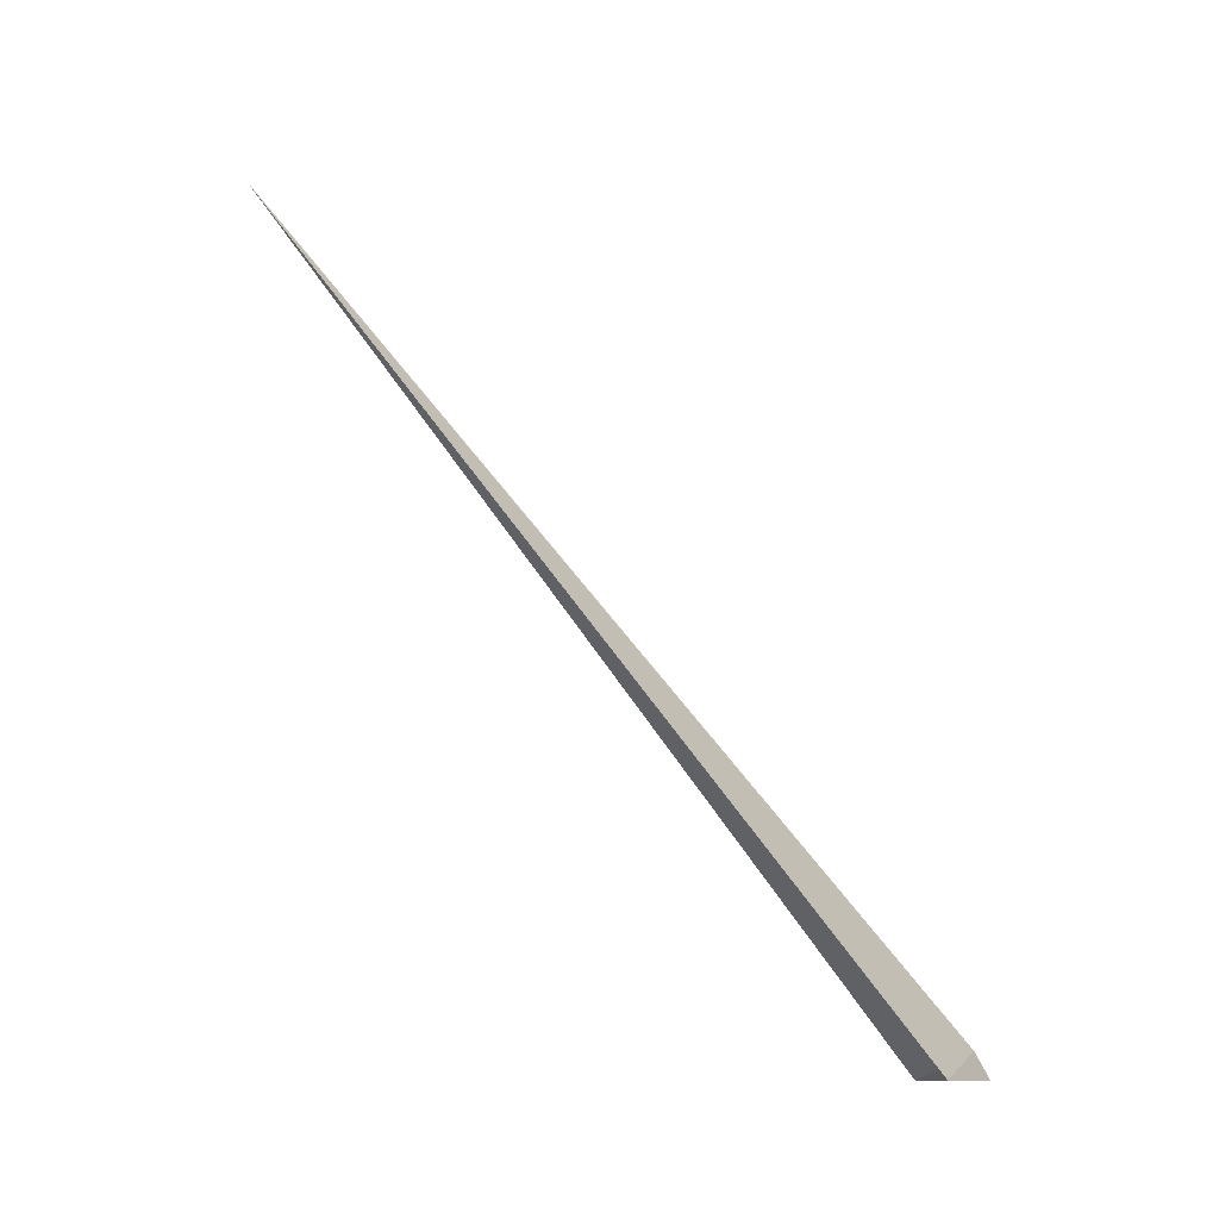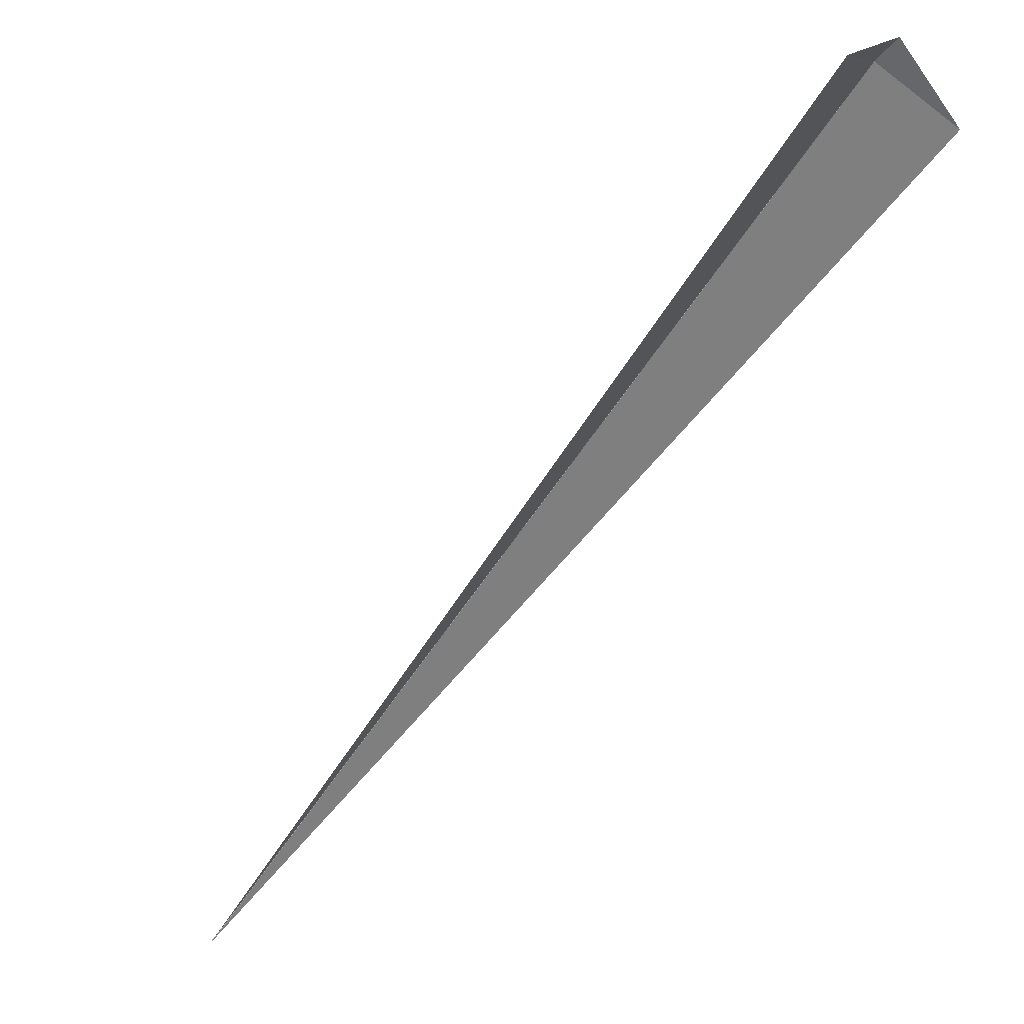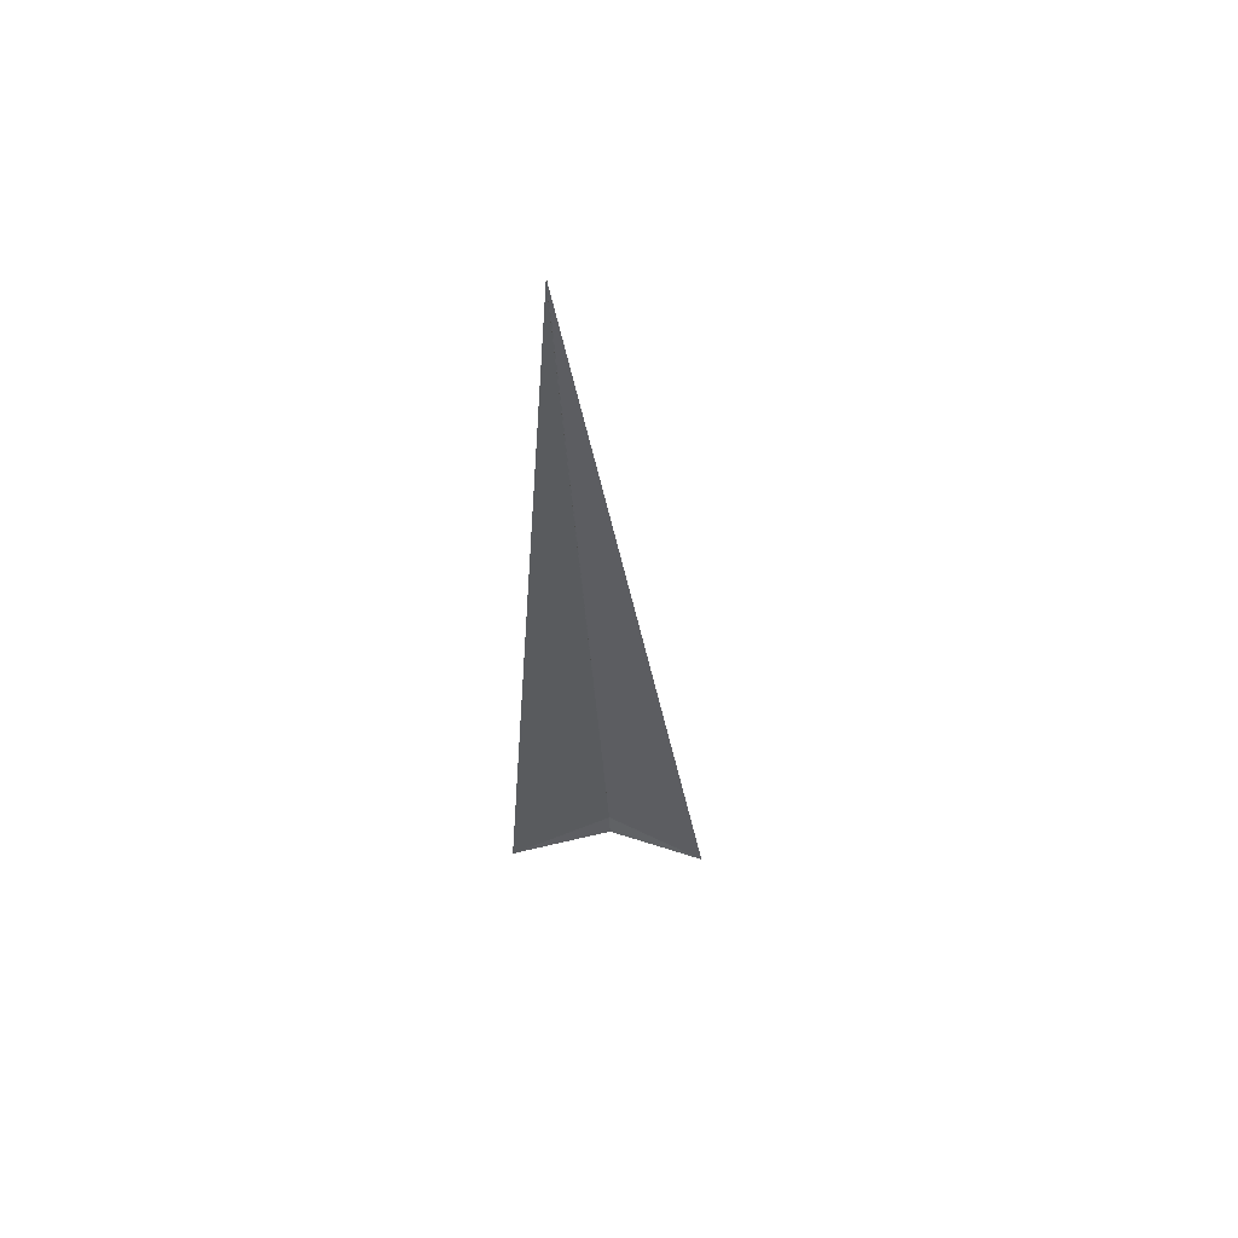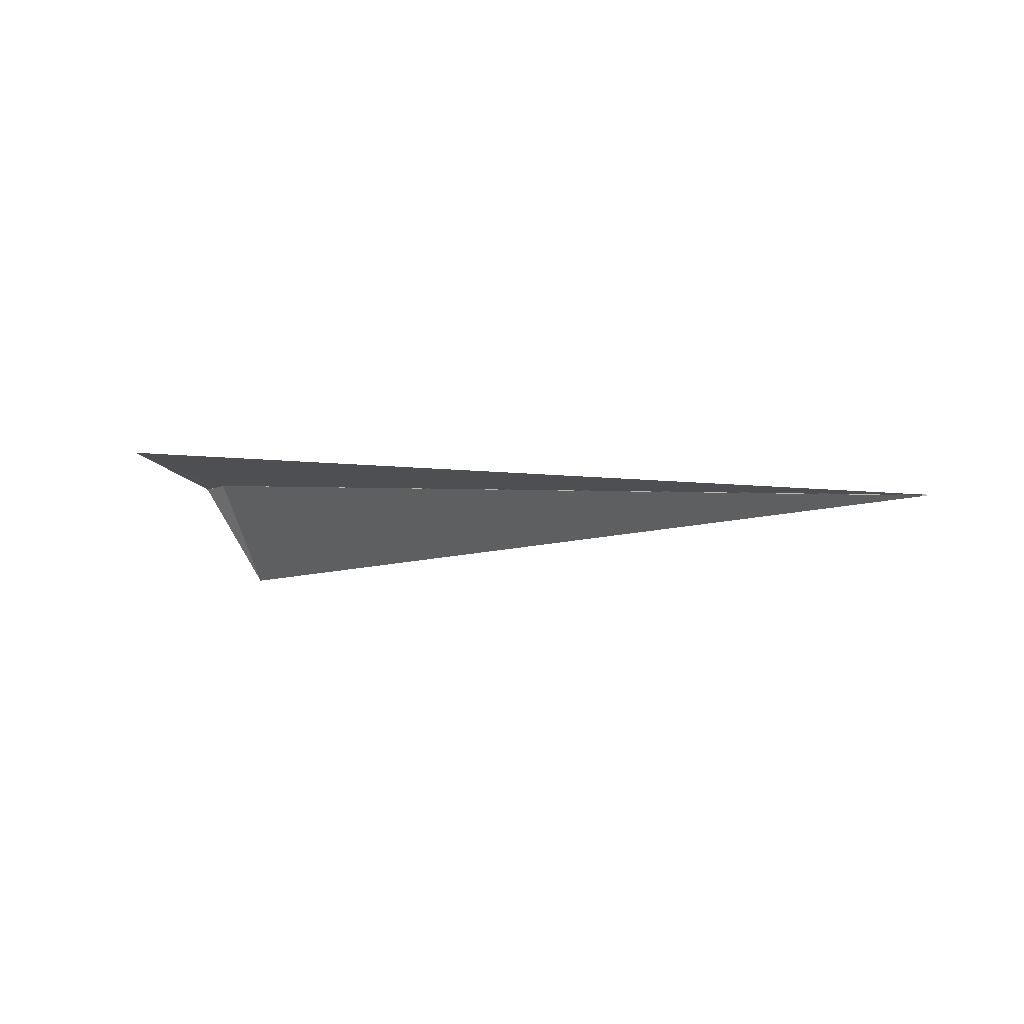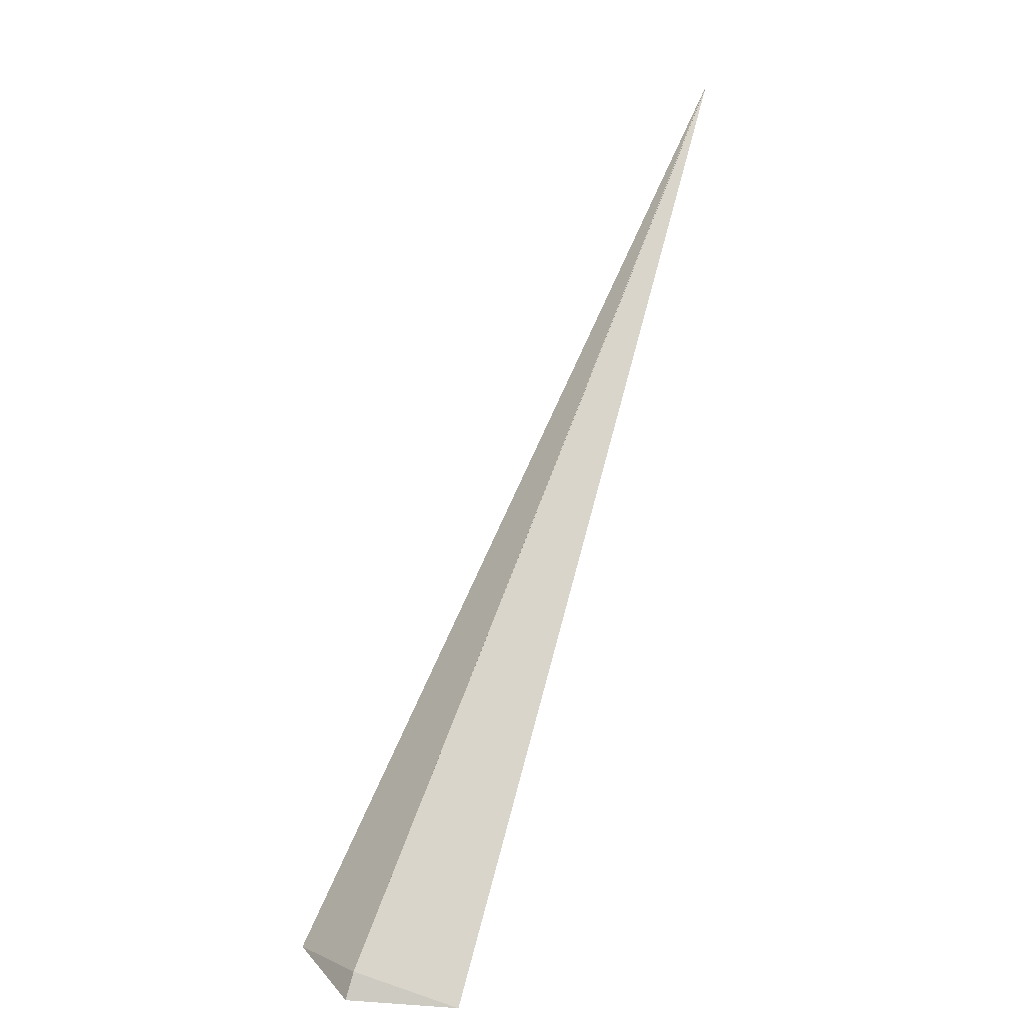
<metadata>
{"format":"obj","ext":"obj","renderer":"f3d","projection":"perspective","resolution":1024,"background":"white","views":[{"elev":-11.6,"azim":83.7,"up":"+Z"},{"elev":-19.8,"azim":127.1,"up":"+Y"},{"elev":25.4,"azim":-2.6,"up":"+Z"},{"elev":-49.6,"azim":-53.1,"up":"+Y"},{"elev":18.7,"azim":-151.3,"up":"+Z"}]}
</metadata>
<code>
v 10.89 -2.995 3.622
v 10.77 -3.025 3.594
v 10.89 -2.98 3.594
v 10.81 -3.712 4.5
v 10.89 -2.98 3.594
v 10.81 -3.711 4.5
v 10.81 -3.712 4.5
v 10.89 -2.98 3.594
v 10.89 -2.98 3.594
v 10.89 -2.98 3.594
v 10.81 -3.712 4.5
v 10.81 -3.711 4.5
v 10.99 -3.049 3.594
f 1 3 2
f 1 5 3
f 1 4 6
f 1 6 7
f 1 9 8
f 1 8 10
f 1 10 5
f 1 12 11
f 1 7 12
f 1 13 9
f 1 2 4
f 1 11 13

</code>
